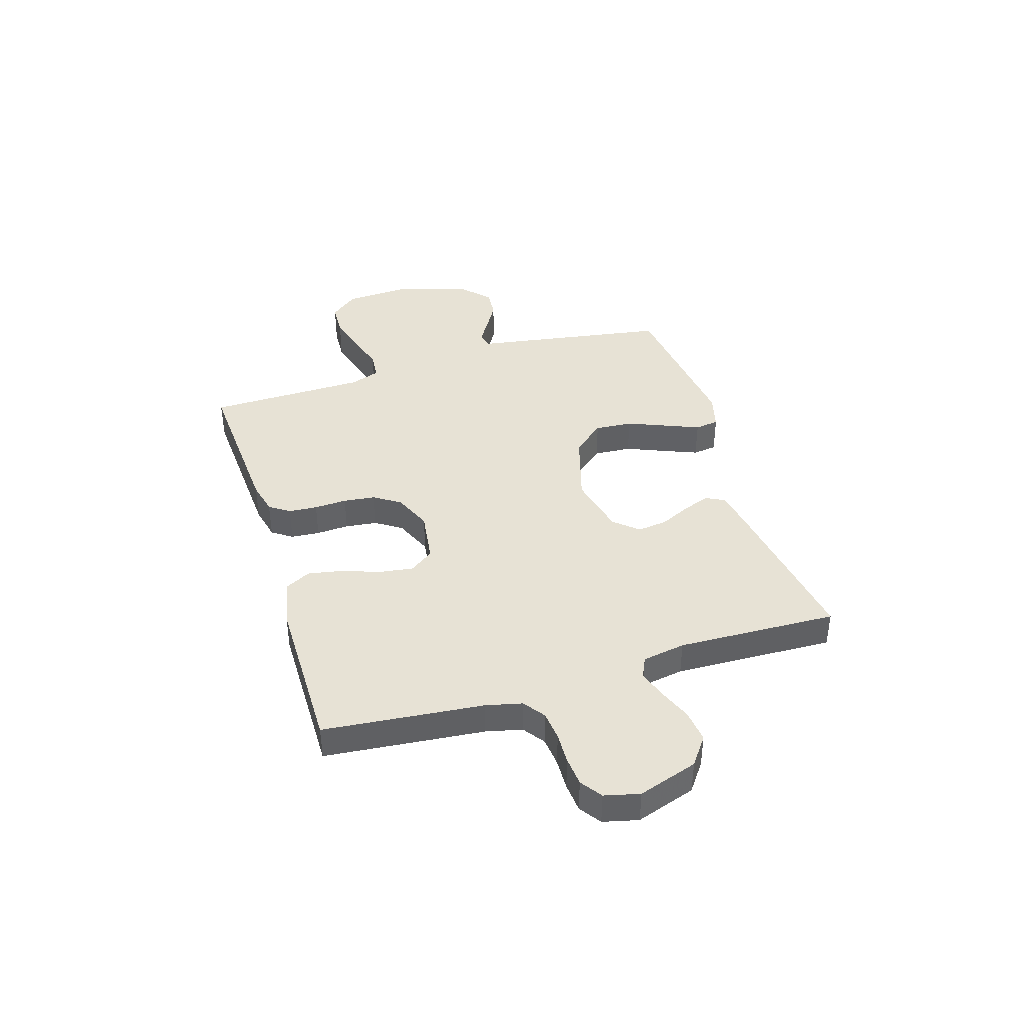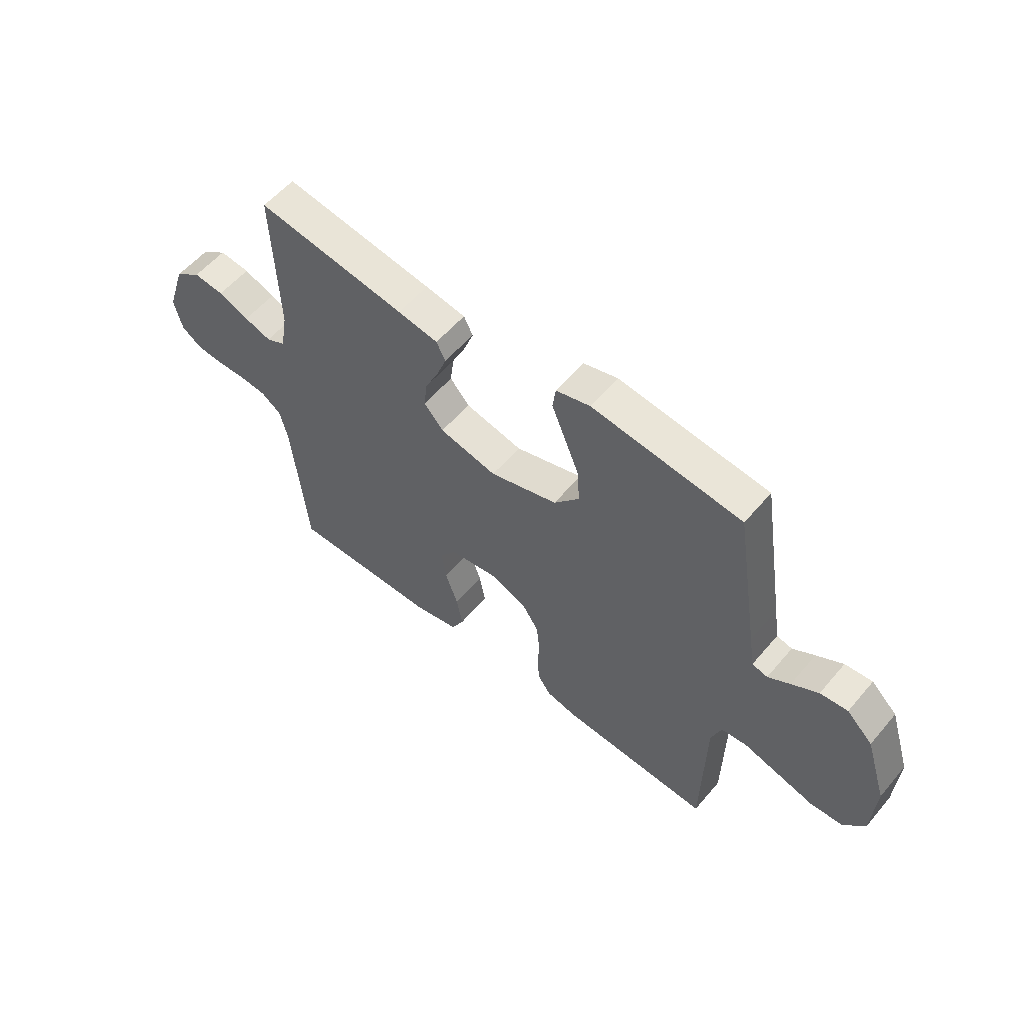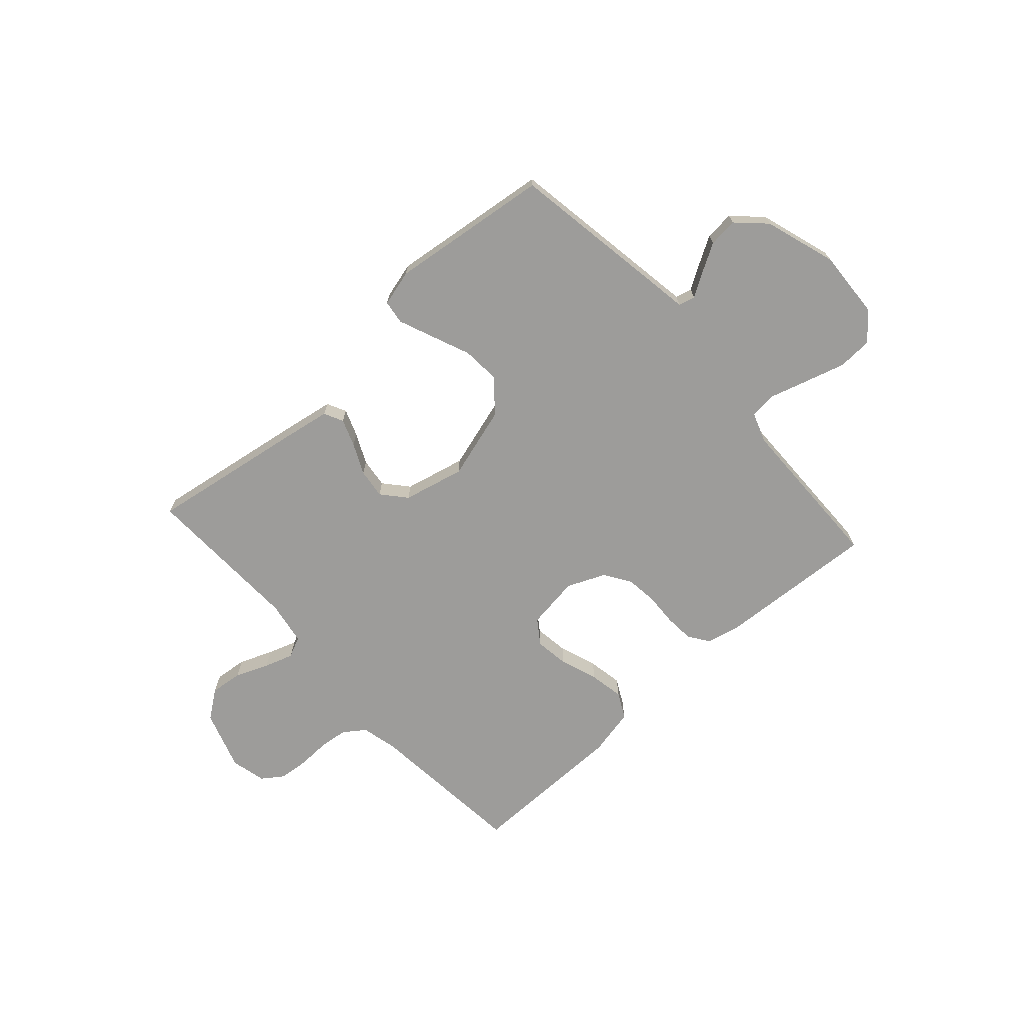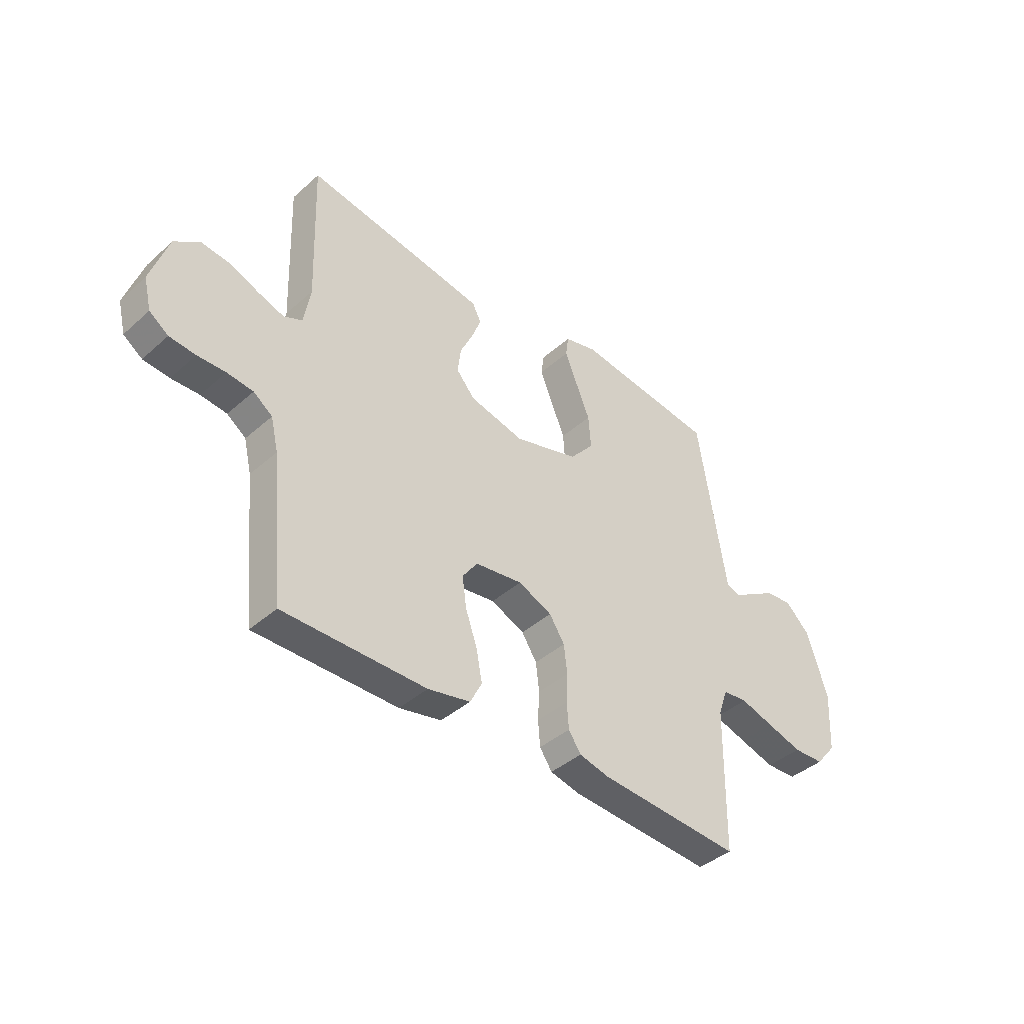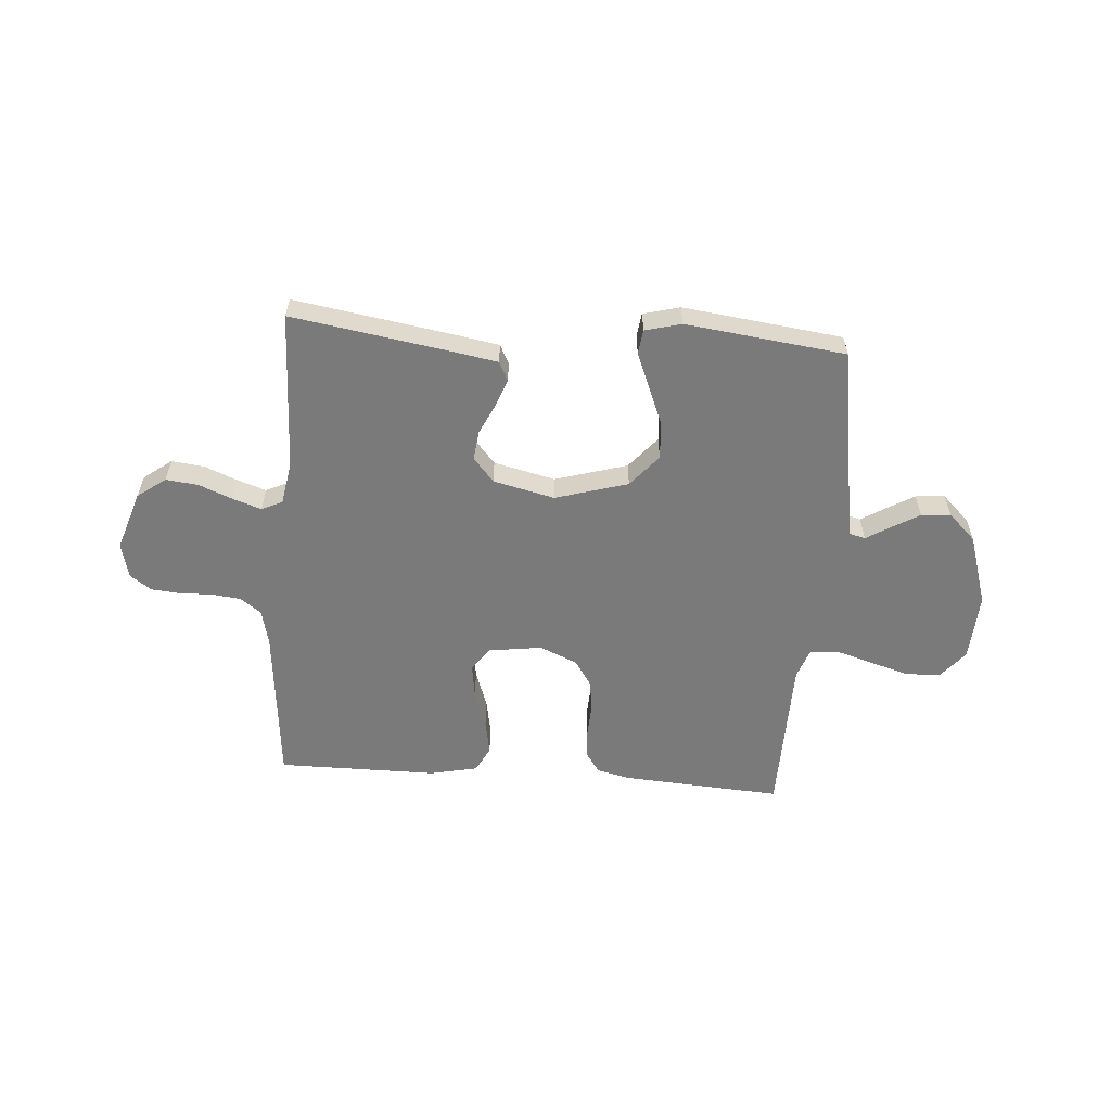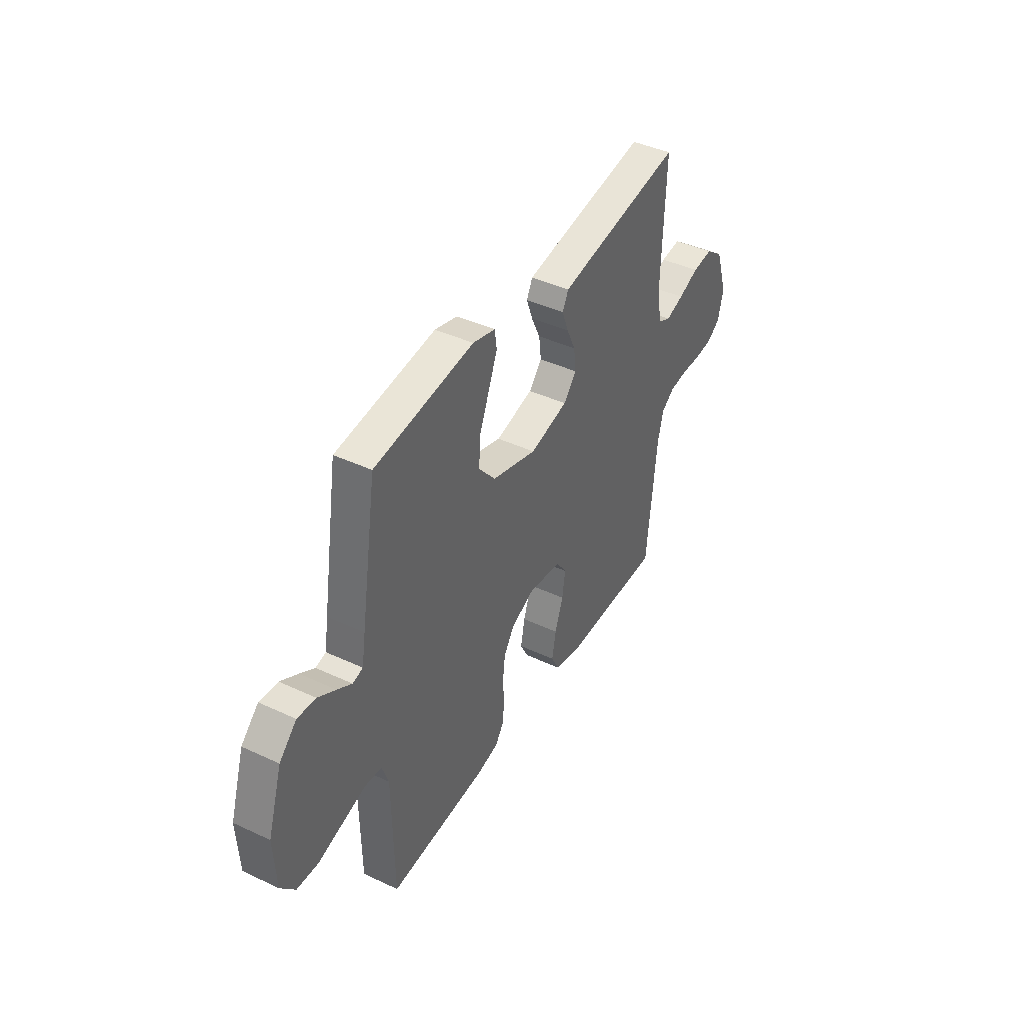
<metadata>
{"format":"obj","ext":"obj","renderer":"f3d","projection":"perspective","resolution":1024,"background":"white","views":[{"elev":40.5,"azim":-107.1,"up":"+Y"},{"elev":56.5,"azim":39.7,"up":"+Z"},{"elev":-70.2,"azim":42.0,"up":"+Y"},{"elev":-41.0,"azim":-43.0,"up":"+Z"},{"elev":-58.1,"azim":-4.3,"up":"+Y"},{"elev":42.0,"azim":119.3,"up":"+Z"}]}
</metadata>
<code>
v -0.5 0.07 0.5
v -0.2 0.07 0.452
v -0.119 0.07 0.438
v -0.101 0.07 0.402
v -0.12 0.07 0.351
v -0.147 0.07 0.294
v -0.154 0.07 0.238
v -0.115 0.07 0.193
v 0 0.07 0.166
v 0.136 0.07 0.206
v 0.187 0.07 0.266
v 0.182 0.07 0.337
v 0.152 0.07 0.41
v 0.126 0.07 0.474
v 0.132 0.07 0.519
v 0.2 0.07 0.537
v 0.5 0.07 0.5
v 0.548 0.07 0.2
v 0.559 0.07 0.13
v 0.59 0.07 0.122
v 0.634 0.07 0.149
v 0.687 0.07 0.18
v 0.742 0.07 0.185
v 0.794 0.07 0.135
v 0.837 0.07 0
v 0.83 0.07 -0.127
v 0.787 0.07 -0.179
v 0.722 0.07 -0.182
v 0.647 0.07 -0.16
v 0.577 0.07 -0.139
v 0.525 0.07 -0.144
v 0.505 0.07 -0.2
v 0.5 0.07 -0.5
v 0.2 0.07 -0.481
v 0.137 0.07 -0.466
v 0.111 0.07 -0.428
v 0.107 0.07 -0.374
v 0.11 0.07 -0.313
v 0.103 0.07 -0.253
v 0.071 0.07 -0.204
v 0 0.07 -0.173
v -0.1 0.07 -0.187
v -0.132 0.07 -0.232
v -0.123 0.07 -0.296
v -0.098 0.07 -0.367
v -0.086 0.07 -0.432
v -0.111 0.07 -0.48
v -0.2 0.07 -0.499
v -0.5 0.07 -0.5
v -0.529 0.07 -0.2
v -0.545 0.07 -0.132
v -0.585 0.07 -0.103
v -0.64 0.07 -0.097
v -0.699 0.07 -0.099
v -0.754 0.07 -0.094
v -0.794 0.07 -0.066
v -0.81 0.07 0
v -0.773 0.07 0.112
v -0.72 0.07 0.151
v -0.659 0.07 0.144
v -0.597 0.07 0.119
v -0.543 0.07 0.101
v -0.504 0.07 0.119
v -0.49 0.07 0.2
v -0.5 0 0.5
v -0.2 0 0.452
v -0.119 0 0.438
v -0.101 0 0.402
v -0.12 0 0.351
v -0.147 0 0.294
v -0.154 0 0.238
v -0.115 0 0.193
v 0 0 0.166
v 0.136 0 0.206
v 0.187 0 0.266
v 0.182 0 0.337
v 0.152 0 0.41
v 0.126 0 0.474
v 0.132 0 0.519
v 0.2 0 0.537
v 0.5 0 0.5
v 0.548 0 0.2
v 0.559 0 0.13
v 0.59 0 0.122
v 0.634 0 0.149
v 0.687 0 0.18
v 0.742 0 0.185
v 0.794 0 0.135
v 0.837 0 0
v 0.83 0 -0.127
v 0.787 0 -0.179
v 0.722 0 -0.182
v 0.647 0 -0.16
v 0.577 0 -0.139
v 0.525 0 -0.144
v 0.505 0 -0.2
v 0.5 0 -0.5
v 0.2 0 -0.481
v 0.137 0 -0.466
v 0.111 0 -0.428
v 0.107 0 -0.374
v 0.11 0 -0.313
v 0.103 0 -0.253
v 0.071 0 -0.204
v 0 0 -0.173
v -0.1 0 -0.187
v -0.132 0 -0.232
v -0.123 0 -0.296
v -0.098 0 -0.367
v -0.086 0 -0.432
v -0.111 0 -0.48
v -0.2 0 -0.499
v -0.5 0 -0.5
v -0.529 0 -0.2
v -0.545 0 -0.132
v -0.585 0 -0.103
v -0.64 0 -0.097
v -0.699 0 -0.099
v -0.754 0 -0.094
v -0.794 0 -0.066
v -0.81 0 0
v -0.773 0 0.112
v -0.72 0 0.151
v -0.659 0 0.144
v -0.597 0 0.119
v -0.543 0 0.101
v -0.504 0 0.119
v -0.49 0 0.2
f 59 60 61
f 58 59 61
f 57 58 61
f 56 57 61
f 55 56 61
f 54 55 61
f 53 54 61
f 52 53 61 62
f 51 52 62 63
f 48 49 50
f 47 48 50
f 46 47 50
f 45 46 50
f 44 45 50
f 51 63 64
f 50 51 64
f 44 50 64
f 43 44 64
f 36 37 38
f 35 36 38
f 34 35 38
f 33 34 38
f 32 33 38
f 31 32 38 39
f 28 29 30
f 27 28 30
f 26 27 30
f 25 26 30
f 24 25 30
f 23 24 30
f 22 23 30
f 21 22 30
f 20 21 30
f 19 20 30 31
f 18 19 31
f 17 18 31
f 16 17 31
f 15 16 31
f 14 15 31
f 13 14 31
f 12 13 31
f 11 12 31
f 31 39 40
f 11 31 40
f 10 11 40
f 4 5 6
f 3 4 6
f 2 3 6
f 1 2 6
f 64 1 6
f 64 6 7
f 64 7 8
f 43 64 8
f 42 43 8
f 41 42 8 9
f 9 10 40 41
f 125 124 123
f 125 123 122
f 125 122 121
f 125 121 120
f 125 120 119
f 125 119 118
f 125 118 117
f 126 125 117 116
f 127 126 116 115
f 114 113 112
f 114 112 111
f 114 111 110
f 114 110 109
f 114 109 108
f 128 127 115
f 128 115 114
f 128 114 108
f 128 108 107
f 102 101 100
f 102 100 99
f 102 99 98
f 102 98 97
f 102 97 96
f 103 102 96 95
f 94 93 92
f 94 92 91
f 94 91 90
f 94 90 89
f 94 89 88
f 94 88 87
f 94 87 86
f 94 86 85
f 94 85 84
f 95 94 84 83
f 95 83 82
f 95 82 81
f 95 81 80
f 95 80 79
f 95 79 78
f 95 78 77
f 95 77 76
f 95 76 75
f 104 103 95
f 104 95 75
f 104 75 74
f 70 69 68
f 70 68 67
f 70 67 66
f 70 66 65
f 70 65 128
f 71 70 128
f 72 71 128
f 72 128 107
f 72 107 106
f 73 72 106 105
f 105 104 74 73
f 1 65 66 2
f 2 66 67 3
f 3 67 68 4
f 4 68 69 5
f 5 69 70 6
f 6 70 71 7
f 7 71 72 8
f 8 72 73 9
f 9 73 74 10
f 10 74 75 11
f 11 75 76 12
f 12 76 77 13
f 13 77 78 14
f 14 78 79 15
f 15 79 80 16
f 16 80 81 17
f 17 81 82 18
f 18 82 83 19
f 19 83 84 20
f 20 84 85 21
f 21 85 86 22
f 22 86 87 23
f 23 87 88 24
f 24 88 89 25
f 25 89 90 26
f 26 90 91 27
f 27 91 92 28
f 28 92 93 29
f 29 93 94 30
f 30 94 95 31
f 31 95 96 32
f 32 96 97 33
f 33 97 98 34
f 34 98 99 35
f 35 99 100 36
f 36 100 101 37
f 37 101 102 38
f 38 102 103 39
f 39 103 104 40
f 40 104 105 41
f 41 105 106 42
f 42 106 107 43
f 43 107 108 44
f 44 108 109 45
f 45 109 110 46
f 46 110 111 47
f 47 111 112 48
f 48 112 113 49
f 49 113 114 50
f 50 114 115 51
f 51 115 116 52
f 52 116 117 53
f 53 117 118 54
f 54 118 119 55
f 55 119 120 56
f 56 120 121 57
f 57 121 122 58
f 58 122 123 59
f 59 123 124 60
f 60 124 125 61
f 61 125 126 62
f 62 126 127 63
f 63 127 128 64
f 64 128 65 1

</code>
